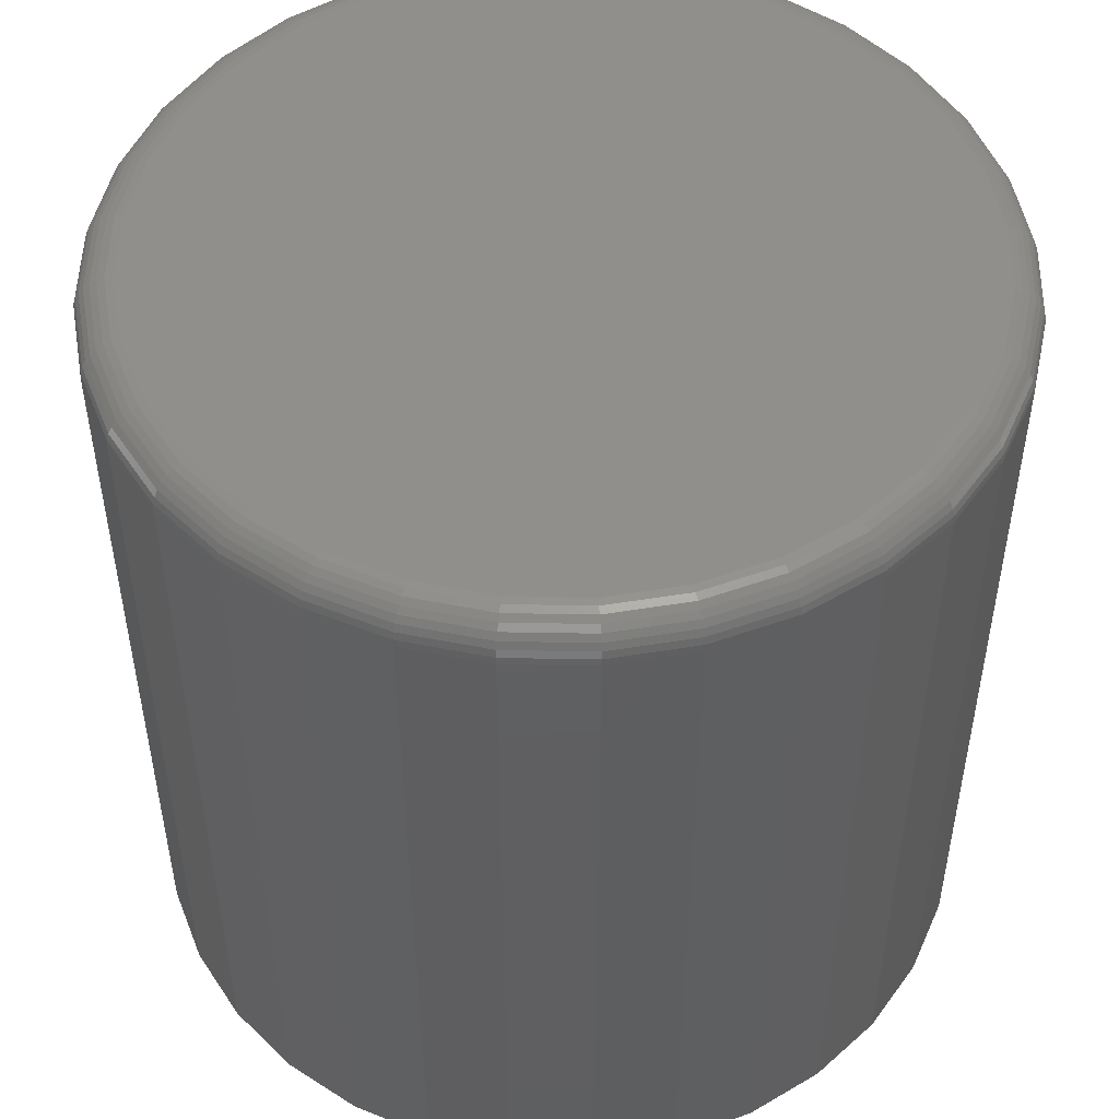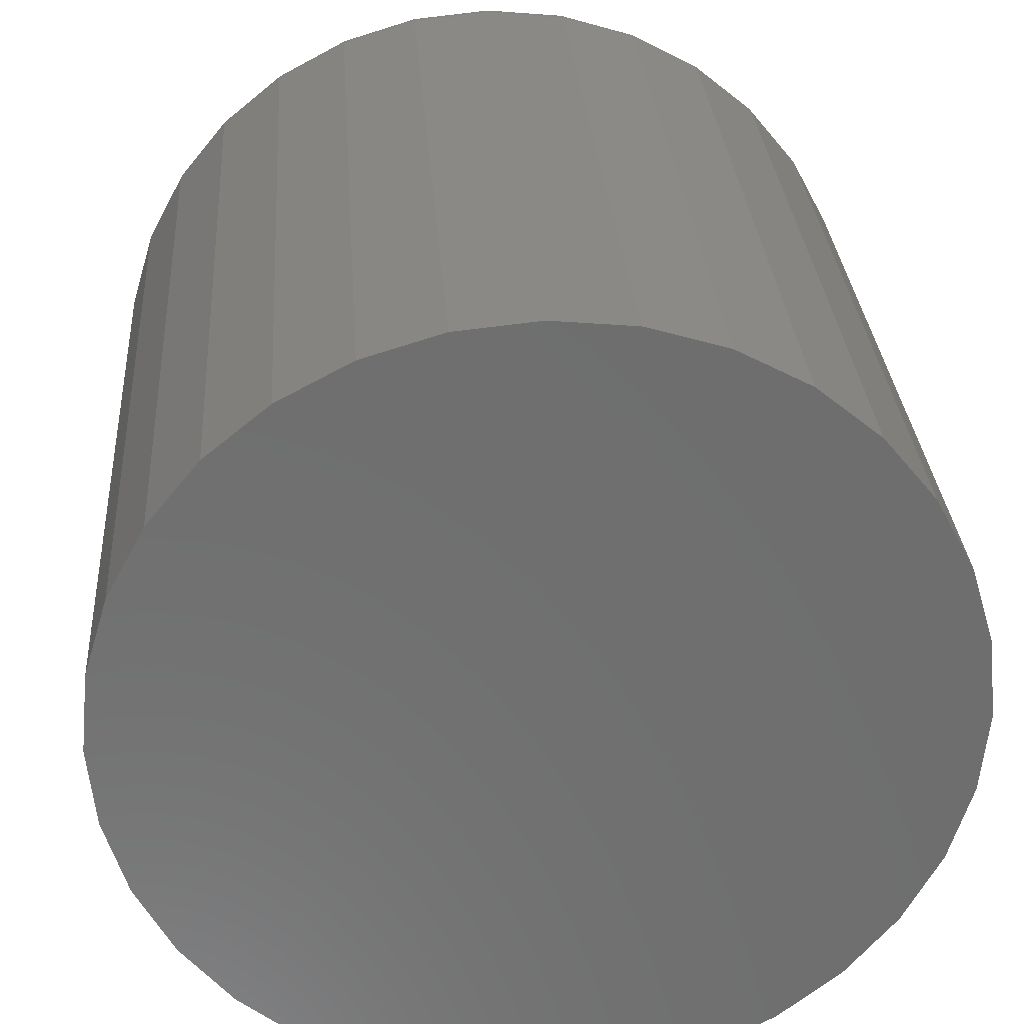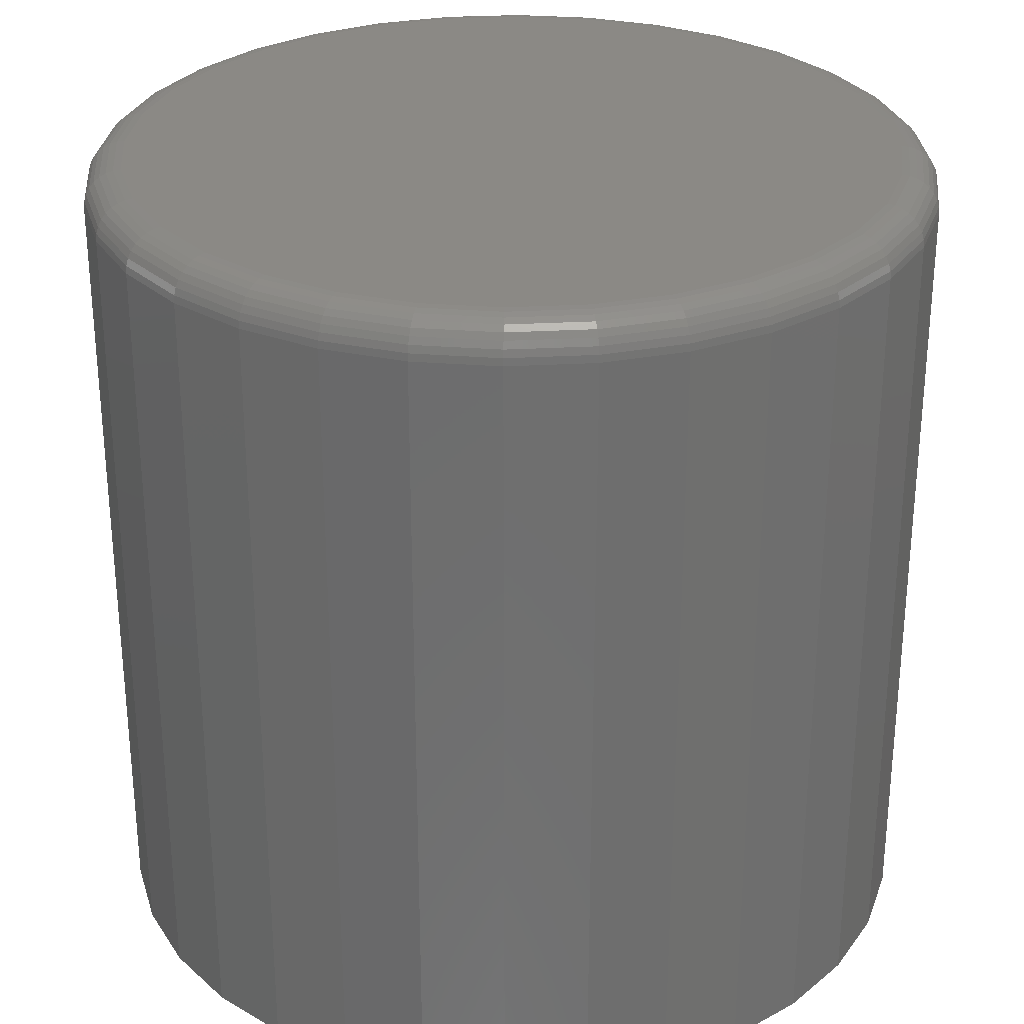
<metadata>
{"format":"stl","ext":"stl","renderer":"f3d","projection":"perspective","resolution":1024,"background":"white","views":[{"elev":50.5,"azim":175.5,"up":"+Y"},{"elev":29.5,"azim":-3.9,"up":"+Z"},{"elev":29.3,"azim":-179.0,"up":"+Y"}]}
</metadata>
<code>
# stl→obj: 320 verts, 636 faces
v 0.1401 0.08594 0.1446
v 0.1555 0.08594 0.1431
v 0.1247 0.08594 0.1431
v 0.1099 0.08594 0.1386
v 0.1704 0.08594 0.1386
v 0.09623 0.08594 0.1313
v 0.184 0.08594 0.1313
v 0.08425 0.08594 0.1214
v 0.196 0.08594 0.1214
v 0.184 0.08594 -0.000168
v 0.09623 0.08594 -0.000168
v 0.196 0.08594 0.00966
v 0.1099 0.08594 -0.007471
v 0.1704 0.08594 -0.007471
v 0.1247 0.08594 -0.01197
v 0.1555 0.08594 -0.01197
v 0.1401 0.08594 -0.01349
v 0.08425 0.08594 0.00966
v 0.07442 0.08594 0.02164
v 0.2058 0.08594 0.02164
v 0.06712 0.08594 0.0353
v 0.2131 0.08594 0.0353
v 0.06262 0.08594 0.05012
v 0.2176 0.08594 0.05012
v 0.0611 0.08594 0.06554
v 0.2192 0.08594 0.06554
v 0.06262 0.08594 0.08096
v 0.2176 0.08594 0.08096
v 0.06712 0.08594 0.09579
v 0.2131 0.08594 0.09579
v 0.07442 0.08594 0.1094
v 0.2058 0.08594 0.1094
v 0.227 0.07812 0.06554
v 0.227 -0.08594 0.06554
v 0.2253 0.07812 0.0486
v 0.2253 -0.08594 0.0486
v 0.2204 0.07812 0.03231
v 0.2204 -0.08594 0.03231
v 0.2123 0.07812 0.0173
v 0.2123 -0.08594 0.0173
v 0.2015 0.07812 0.004136
v 0.2015 -0.08594 0.004136
v 0.1884 0.07812 -0.006664
v 0.1884 -0.08594 -0.006664
v 0.1734 0.07812 -0.01469
v 0.1734 -0.08594 -0.01469
v 0.1571 0.07812 -0.01963
v 0.1571 -0.08594 -0.01963
v 0.1401 0.07812 -0.0213
v 0.1401 -0.08594 -0.0213
v 0.1232 0.07812 -0.01963
v 0.1232 -0.08594 -0.01963
v 0.1069 0.07812 -0.01469
v 0.1069 -0.08594 -0.01469
v 0.09188 0.07812 -0.006664
v 0.09188 -0.08594 -0.006664
v 0.07872 0.07812 0.004136
v 0.07872 -0.08594 0.004136
v 0.06793 0.07812 0.0173
v 0.06793 -0.08594 0.0173
v 0.0599 0.07812 0.03231
v 0.0599 -0.08594 0.03231
v 0.05496 0.07812 0.0486
v 0.05496 -0.08594 0.0486
v 0.05329 0.07812 0.06554
v 0.05329 -0.08594 0.06554
v 0.05496 0.07812 0.08248
v 0.05496 -0.08594 0.08248
v 0.0599 0.07812 0.09878
v 0.0599 -0.08594 0.09878
v 0.06793 0.07812 0.1138
v 0.06793 -0.08594 0.1138
v 0.07872 0.07812 0.1269
v 0.07872 -0.08594 0.1269
v 0.09188 0.07812 0.1377
v 0.09188 -0.08594 0.1377
v 0.1069 0.07812 0.1458
v 0.1069 -0.08594 0.1458
v 0.1232 0.07812 0.1507
v 0.1232 -0.08594 0.1507
v 0.1401 0.07812 0.1524
v 0.1401 -0.08594 0.1524
v 0.1571 0.07812 0.1507
v 0.1571 -0.08594 0.1507
v 0.1734 0.07812 0.1458
v 0.1734 -0.08594 0.1458
v 0.1884 0.07812 0.1377
v 0.1884 -0.08594 0.1377
v 0.2015 0.07812 0.1269
v 0.2015 -0.08594 0.1269
v 0.2123 0.07812 0.1138
v 0.2123 -0.08594 0.1138
v 0.2204 0.07812 0.09878
v 0.2204 -0.08594 0.09878
v 0.2253 0.07812 0.08248
v 0.2253 -0.08594 0.08248
v 0.2268 0.07965 0.06554
v 0.2252 0.07965 0.04863
v 0.2264 0.08111 0.06554
v 0.2247 0.08111 0.04872
v 0.2257 0.08247 0.06554
v 0.224 0.08247 0.04886
v 0.2247 0.08365 0.06554
v 0.2231 0.08365 0.04905
v 0.2235 0.08462 0.06554
v 0.2219 0.08462 0.04928
v 0.2222 0.08534 0.06554
v 0.2206 0.08534 0.04954
v 0.2207 0.08579 0.06554
v 0.2191 0.08579 0.04983
v 0.05511 0.07965 0.04863
v 0.05344 0.07965 0.06554
v 0.05554 0.08111 0.04872
v 0.05388 0.08111 0.06554
v 0.05625 0.08247 0.04886
v 0.05461 0.08247 0.06554
v 0.0572 0.08365 0.04905
v 0.05558 0.08365 0.06554
v 0.05836 0.08462 0.04928
v 0.05676 0.08462 0.06554
v 0.05969 0.08534 0.04954
v 0.05811 0.08534 0.06554
v 0.06113 0.08579 0.04983
v 0.05958 0.08579 0.06554
v 0.06004 0.07965 0.03237
v 0.06045 0.08111 0.03254
v 0.06112 0.08247 0.03281
v 0.06201 0.08365 0.03319
v 0.06311 0.08462 0.03364
v 0.06436 0.08534 0.03416
v 0.06571 0.08579 0.03472
v 0.06805 0.07965 0.01738
v 0.06842 0.08111 0.01763
v 0.06902 0.08247 0.01803
v 0.06983 0.08365 0.01857
v 0.07081 0.08462 0.01922
v 0.07194 0.08534 0.01998
v 0.07315 0.08579 0.02079
v 0.07883 0.07965 0.004242
v 0.07915 0.08111 0.004557
v 0.07966 0.08247 0.005067
v 0.08034 0.08365 0.005754
v 0.08118 0.08462 0.006591
v 0.08214 0.08534 0.007546
v 0.08317 0.08579 0.008583
v 0.09197 0.07965 -0.006539
v 0.09222 0.08111 -0.006169
v 0.09262 0.08247 -0.005569
v 0.09316 0.08365 -0.004761
v 0.09381 0.08462 -0.003777
v 0.09456 0.08534 -0.002654
v 0.09538 0.08579 -0.001435
v 0.107 0.07965 -0.01455
v 0.1071 0.08111 -0.01414
v 0.1074 0.08247 -0.01347
v 0.1078 0.08365 -0.01257
v 0.1082 0.08462 -0.01148
v 0.1087 0.08534 -0.01023
v 0.1093 0.08579 -0.008879
v 0.1232 0.07965 -0.01948
v 0.1233 0.08111 -0.01905
v 0.1234 0.08247 -0.01834
v 0.1236 0.08365 -0.01739
v 0.1239 0.08462 -0.01623
v 0.1241 0.08534 -0.0149
v 0.1244 0.08579 -0.01346
v 0.1401 0.07965 -0.02115
v 0.1401 0.08111 -0.0207
v 0.1401 0.08247 -0.01998
v 0.1401 0.08365 -0.01901
v 0.1401 0.08462 -0.01783
v 0.1401 0.08534 -0.01648
v 0.1401 0.08579 -0.01501
v 0.157 0.07965 -0.01948
v 0.157 0.08111 -0.01905
v 0.1568 0.08247 -0.01834
v 0.1566 0.08365 -0.01739
v 0.1564 0.08462 -0.01623
v 0.1561 0.08534 -0.0149
v 0.1558 0.08579 -0.01346
v 0.1733 0.07965 -0.01455
v 0.1731 0.08111 -0.01414
v 0.1729 0.08247 -0.01347
v 0.1725 0.08365 -0.01257
v 0.172 0.08462 -0.01148
v 0.1715 0.08534 -0.01023
v 0.171 0.08579 -0.008879
v 0.1883 0.07965 -0.006539
v 0.188 0.08111 -0.006169
v 0.1876 0.08247 -0.005569
v 0.1871 0.08365 -0.004761
v 0.1864 0.08462 -0.003777
v 0.1857 0.08534 -0.002654
v 0.1849 0.08579 -0.001435
v 0.2014 0.07965 0.004242
v 0.2011 0.08111 0.004557
v 0.2006 0.08247 0.005067
v 0.1999 0.08365 0.005754
v 0.1991 0.08462 0.006591
v 0.1981 0.08534 0.007546
v 0.1971 0.08579 0.008583
v 0.2122 0.07965 0.01738
v 0.2118 0.08111 0.01763
v 0.2112 0.08247 0.01803
v 0.2104 0.08365 0.01857
v 0.2095 0.08462 0.01922
v 0.2083 0.08534 0.01998
v 0.2071 0.08579 0.02079
v 0.2202 0.07965 0.03237
v 0.2198 0.08111 0.03254
v 0.2191 0.08247 0.03281
v 0.2182 0.08365 0.03319
v 0.2172 0.08462 0.03364
v 0.2159 0.08534 0.03416
v 0.2146 0.08579 0.03472
v 0.05511 0.07965 0.08246
v 0.05554 0.08111 0.08237
v 0.05625 0.08247 0.08223
v 0.0572 0.08365 0.08204
v 0.05836 0.08462 0.08181
v 0.05969 0.08534 0.08154
v 0.06113 0.08579 0.08126
v 0.2252 0.07965 0.08246
v 0.2247 0.08111 0.08237
v 0.224 0.08247 0.08223
v 0.2231 0.08365 0.08204
v 0.2219 0.08462 0.08181
v 0.2206 0.08534 0.08154
v 0.2191 0.08579 0.08126
v 0.2202 0.07965 0.09872
v 0.2198 0.08111 0.09855
v 0.2191 0.08247 0.09827
v 0.2182 0.08365 0.0979
v 0.2172 0.08462 0.09745
v 0.2159 0.08534 0.09693
v 0.2146 0.08579 0.09637
v 0.2122 0.07965 0.1137
v 0.2118 0.08111 0.1135
v 0.2112 0.08247 0.1131
v 0.2104 0.08365 0.1125
v 0.2095 0.08462 0.1119
v 0.2083 0.08534 0.1111
v 0.2071 0.08579 0.1103
v 0.2014 0.07965 0.1268
v 0.2011 0.08111 0.1265
v 0.2006 0.08247 0.126
v 0.1999 0.08365 0.1253
v 0.1991 0.08462 0.1245
v 0.1981 0.08534 0.1235
v 0.1971 0.08579 0.1225
v 0.1883 0.07965 0.1376
v 0.188 0.08111 0.1373
v 0.1876 0.08247 0.1367
v 0.1871 0.08365 0.1358
v 0.1864 0.08462 0.1349
v 0.1857 0.08534 0.1337
v 0.1849 0.08579 0.1325
v 0.1733 0.07965 0.1456
v 0.1731 0.08111 0.1452
v 0.1729 0.08247 0.1446
v 0.1725 0.08365 0.1437
v 0.172 0.08462 0.1426
v 0.1715 0.08534 0.1413
v 0.171 0.08579 0.14
v 0.157 0.07965 0.1506
v 0.157 0.08111 0.1501
v 0.1568 0.08247 0.1494
v 0.1566 0.08365 0.1485
v 0.1564 0.08462 0.1473
v 0.1561 0.08534 0.146
v 0.1558 0.08579 0.1445
v 0.1401 0.07965 0.1522
v 0.1401 0.08111 0.1518
v 0.1401 0.08247 0.1511
v 0.1401 0.08365 0.1501
v 0.1401 0.08462 0.1489
v 0.1401 0.08534 0.1476
v 0.1401 0.08579 0.1461
v 0.1232 0.07965 0.1506
v 0.1233 0.08111 0.1501
v 0.1234 0.08247 0.1494
v 0.1236 0.08365 0.1485
v 0.1239 0.08462 0.1473
v 0.1241 0.08534 0.146
v 0.1244 0.08579 0.1445
v 0.107 0.07965 0.1456
v 0.1071 0.08111 0.1452
v 0.1074 0.08247 0.1446
v 0.1078 0.08365 0.1437
v 0.1082 0.08462 0.1426
v 0.1087 0.08534 0.1413
v 0.1093 0.08579 0.14
v 0.09197 0.07965 0.1376
v 0.09222 0.08111 0.1373
v 0.09262 0.08247 0.1367
v 0.09316 0.08365 0.1358
v 0.09381 0.08462 0.1349
v 0.09456 0.08534 0.1337
v 0.09538 0.08579 0.1325
v 0.07883 0.07965 0.1268
v 0.07915 0.08111 0.1265
v 0.07966 0.08247 0.126
v 0.08034 0.08365 0.1253
v 0.08118 0.08462 0.1245
v 0.08214 0.08534 0.1235
v 0.08317 0.08579 0.1225
v 0.06805 0.07965 0.1137
v 0.06842 0.08111 0.1135
v 0.06902 0.08247 0.1131
v 0.06983 0.08365 0.1125
v 0.07081 0.08462 0.1119
v 0.07194 0.08534 0.1111
v 0.07315 0.08579 0.1103
v 0.06004 0.07965 0.09872
v 0.06045 0.08111 0.09855
v 0.06112 0.08247 0.09827
v 0.06201 0.08365 0.0979
v 0.06311 0.08462 0.09745
v 0.06436 0.08534 0.09693
v 0.06571 0.08579 0.09637
f 1 2 3
f 4 3 2
f 5 4 2
f 6 4 5
f 7 6 5
f 8 6 7
f 9 8 7
f 10 11 12
f 13 11 10
f 14 13 10
f 15 13 14
f 16 15 14
f 17 15 16
f 11 18 12
f 12 18 19
f 12 19 20
f 20 19 21
f 20 21 22
f 22 21 23
f 22 23 24
f 24 23 25
f 24 25 26
f 26 25 27
f 26 27 28
f 28 27 29
f 28 29 30
f 30 29 31
f 30 31 32
f 32 31 8
f 32 8 9
f 33 34 35
f 35 34 36
f 35 36 37
f 37 36 38
f 37 38 39
f 39 38 40
f 39 40 41
f 41 40 42
f 41 42 43
f 43 42 44
f 43 44 45
f 45 44 46
f 45 46 47
f 47 46 48
f 47 48 49
f 49 48 50
f 49 50 51
f 51 50 52
f 51 52 53
f 53 52 54
f 53 54 55
f 55 54 56
f 55 56 57
f 57 56 58
f 57 58 59
f 59 58 60
f 59 60 61
f 61 60 62
f 61 62 63
f 63 62 64
f 63 64 65
f 65 64 66
f 65 66 67
f 67 66 68
f 67 68 69
f 69 68 70
f 69 70 71
f 71 70 72
f 71 72 73
f 73 72 74
f 73 74 75
f 75 74 76
f 75 76 77
f 77 76 78
f 77 78 79
f 79 78 80
f 79 80 81
f 81 80 82
f 81 82 83
f 83 82 84
f 83 84 85
f 85 84 86
f 85 86 87
f 87 86 88
f 87 88 89
f 89 88 90
f 89 90 91
f 91 90 92
f 91 92 93
f 93 92 94
f 93 94 95
f 95 94 96
f 95 96 33
f 33 96 34
f 33 35 97
f 97 35 98
f 97 98 99
f 99 98 100
f 99 100 101
f 101 100 102
f 101 102 103
f 103 102 104
f 103 104 105
f 105 104 106
f 105 106 107
f 107 106 108
f 107 108 109
f 109 108 110
f 109 110 26
f 26 110 24
f 63 65 111
f 111 65 112
f 111 112 113
f 113 112 114
f 113 114 115
f 115 114 116
f 115 116 117
f 117 116 118
f 117 118 119
f 119 118 120
f 119 120 121
f 121 120 122
f 121 122 123
f 123 122 124
f 123 124 23
f 23 124 25
f 61 63 125
f 125 63 111
f 125 111 126
f 126 111 113
f 126 113 127
f 127 113 115
f 127 115 128
f 128 115 117
f 128 117 129
f 129 117 119
f 129 119 130
f 130 119 121
f 130 121 131
f 131 121 123
f 131 123 21
f 21 123 23
f 59 61 132
f 132 61 125
f 132 125 133
f 133 125 126
f 133 126 134
f 134 126 127
f 134 127 135
f 135 127 128
f 135 128 136
f 136 128 129
f 136 129 137
f 137 129 130
f 137 130 138
f 138 130 131
f 138 131 19
f 19 131 21
f 57 59 139
f 139 59 132
f 139 132 140
f 140 132 133
f 140 133 141
f 141 133 134
f 141 134 142
f 142 134 135
f 142 135 143
f 143 135 136
f 143 136 144
f 144 136 137
f 144 137 145
f 145 137 138
f 145 138 18
f 18 138 19
f 55 57 146
f 146 57 139
f 146 139 147
f 147 139 140
f 147 140 148
f 148 140 141
f 148 141 149
f 149 141 142
f 149 142 150
f 150 142 143
f 150 143 151
f 151 143 144
f 151 144 152
f 152 144 145
f 152 145 11
f 11 145 18
f 53 55 153
f 153 55 146
f 153 146 154
f 154 146 147
f 154 147 155
f 155 147 148
f 155 148 156
f 156 148 149
f 156 149 157
f 157 149 150
f 157 150 158
f 158 150 151
f 158 151 159
f 159 151 152
f 159 152 13
f 13 152 11
f 51 53 160
f 160 53 153
f 160 153 161
f 161 153 154
f 161 154 162
f 162 154 155
f 162 155 163
f 163 155 156
f 163 156 164
f 164 156 157
f 164 157 165
f 165 157 158
f 165 158 166
f 166 158 159
f 166 159 15
f 15 159 13
f 49 51 167
f 167 51 160
f 167 160 168
f 168 160 161
f 168 161 169
f 169 161 162
f 169 162 170
f 170 162 163
f 170 163 171
f 171 163 164
f 171 164 172
f 172 164 165
f 172 165 173
f 173 165 166
f 173 166 17
f 17 166 15
f 47 49 174
f 174 49 167
f 174 167 175
f 175 167 168
f 175 168 176
f 176 168 169
f 176 169 177
f 177 169 170
f 177 170 178
f 178 170 171
f 178 171 179
f 179 171 172
f 179 172 180
f 180 172 173
f 180 173 16
f 16 173 17
f 45 47 181
f 181 47 174
f 181 174 182
f 182 174 175
f 182 175 183
f 183 175 176
f 183 176 184
f 184 176 177
f 184 177 185
f 185 177 178
f 185 178 186
f 186 178 179
f 186 179 187
f 187 179 180
f 187 180 14
f 14 180 16
f 43 45 188
f 188 45 181
f 188 181 189
f 189 181 182
f 189 182 190
f 190 182 183
f 190 183 191
f 191 183 184
f 191 184 192
f 192 184 185
f 192 185 193
f 193 185 186
f 193 186 194
f 194 186 187
f 194 187 10
f 10 187 14
f 41 43 195
f 195 43 188
f 195 188 196
f 196 188 189
f 196 189 197
f 197 189 190
f 197 190 198
f 198 190 191
f 198 191 199
f 199 191 192
f 199 192 200
f 200 192 193
f 200 193 201
f 201 193 194
f 201 194 12
f 12 194 10
f 39 41 202
f 202 41 195
f 202 195 203
f 203 195 196
f 203 196 204
f 204 196 197
f 204 197 205
f 205 197 198
f 205 198 206
f 206 198 199
f 206 199 207
f 207 199 200
f 207 200 208
f 208 200 201
f 208 201 20
f 20 201 12
f 37 39 209
f 209 39 202
f 209 202 210
f 210 202 203
f 210 203 211
f 211 203 204
f 211 204 212
f 212 204 205
f 212 205 213
f 213 205 206
f 213 206 214
f 214 206 207
f 214 207 215
f 215 207 208
f 215 208 22
f 22 208 20
f 35 37 98
f 98 37 209
f 98 209 100
f 100 209 210
f 100 210 102
f 102 210 211
f 102 211 104
f 104 211 212
f 104 212 106
f 106 212 213
f 106 213 108
f 108 213 214
f 108 214 110
f 110 214 215
f 110 215 24
f 24 215 22
f 65 67 112
f 112 67 216
f 112 216 114
f 114 216 217
f 114 217 116
f 116 217 218
f 116 218 118
f 118 218 219
f 118 219 120
f 120 219 220
f 120 220 122
f 122 220 221
f 122 221 124
f 124 221 222
f 124 222 25
f 25 222 27
f 95 33 223
f 223 33 97
f 223 97 224
f 224 97 99
f 224 99 225
f 225 99 101
f 225 101 226
f 226 101 103
f 226 103 227
f 227 103 105
f 227 105 228
f 228 105 107
f 228 107 229
f 229 107 109
f 229 109 28
f 28 109 26
f 93 95 230
f 230 95 223
f 230 223 231
f 231 223 224
f 231 224 232
f 232 224 225
f 232 225 233
f 233 225 226
f 233 226 234
f 234 226 227
f 234 227 235
f 235 227 228
f 235 228 236
f 236 228 229
f 236 229 30
f 30 229 28
f 91 93 237
f 237 93 230
f 237 230 238
f 238 230 231
f 238 231 239
f 239 231 232
f 239 232 240
f 240 232 233
f 240 233 241
f 241 233 234
f 241 234 242
f 242 234 235
f 242 235 243
f 243 235 236
f 243 236 32
f 32 236 30
f 89 91 244
f 244 91 237
f 244 237 245
f 245 237 238
f 245 238 246
f 246 238 239
f 246 239 247
f 247 239 240
f 247 240 248
f 248 240 241
f 248 241 249
f 249 241 242
f 249 242 250
f 250 242 243
f 250 243 9
f 9 243 32
f 87 89 251
f 251 89 244
f 251 244 252
f 252 244 245
f 252 245 253
f 253 245 246
f 253 246 254
f 254 246 247
f 254 247 255
f 255 247 248
f 255 248 256
f 256 248 249
f 256 249 257
f 257 249 250
f 257 250 7
f 7 250 9
f 85 87 258
f 258 87 251
f 258 251 259
f 259 251 252
f 259 252 260
f 260 252 253
f 260 253 261
f 261 253 254
f 261 254 262
f 262 254 255
f 262 255 263
f 263 255 256
f 263 256 264
f 264 256 257
f 264 257 5
f 5 257 7
f 83 85 265
f 265 85 258
f 265 258 266
f 266 258 259
f 266 259 267
f 267 259 260
f 267 260 268
f 268 260 261
f 268 261 269
f 269 261 262
f 269 262 270
f 270 262 263
f 270 263 271
f 271 263 264
f 271 264 2
f 2 264 5
f 81 83 272
f 272 83 265
f 272 265 273
f 273 265 266
f 273 266 274
f 274 266 267
f 274 267 275
f 275 267 268
f 275 268 276
f 276 268 269
f 276 269 277
f 277 269 270
f 277 270 278
f 278 270 271
f 278 271 1
f 1 271 2
f 79 81 279
f 279 81 272
f 279 272 280
f 280 272 273
f 280 273 281
f 281 273 274
f 281 274 282
f 282 274 275
f 282 275 283
f 283 275 276
f 283 276 284
f 284 276 277
f 284 277 285
f 285 277 278
f 285 278 3
f 3 278 1
f 77 79 286
f 286 79 279
f 286 279 287
f 287 279 280
f 287 280 288
f 288 280 281
f 288 281 289
f 289 281 282
f 289 282 290
f 290 282 283
f 290 283 291
f 291 283 284
f 291 284 292
f 292 284 285
f 292 285 4
f 4 285 3
f 75 77 293
f 293 77 286
f 293 286 294
f 294 286 287
f 294 287 295
f 295 287 288
f 295 288 296
f 296 288 289
f 296 289 297
f 297 289 290
f 297 290 298
f 298 290 291
f 298 291 299
f 299 291 292
f 299 292 6
f 6 292 4
f 73 75 300
f 300 75 293
f 300 293 301
f 301 293 294
f 301 294 302
f 302 294 295
f 302 295 303
f 303 295 296
f 303 296 304
f 304 296 297
f 304 297 305
f 305 297 298
f 305 298 306
f 306 298 299
f 306 299 8
f 8 299 6
f 71 73 307
f 307 73 300
f 307 300 308
f 308 300 301
f 308 301 309
f 309 301 302
f 309 302 310
f 310 302 303
f 310 303 311
f 311 303 304
f 311 304 312
f 312 304 305
f 312 305 313
f 313 305 306
f 313 306 31
f 31 306 8
f 69 71 314
f 314 71 307
f 314 307 315
f 315 307 308
f 315 308 316
f 316 308 309
f 316 309 317
f 317 309 310
f 317 310 318
f 318 310 311
f 318 311 319
f 319 311 312
f 319 312 320
f 320 312 313
f 320 313 29
f 29 313 31
f 67 69 216
f 216 69 314
f 216 314 217
f 217 314 315
f 217 315 218
f 218 315 316
f 218 316 219
f 219 316 317
f 219 317 220
f 220 317 318
f 220 318 221
f 221 318 319
f 221 319 222
f 222 319 320
f 222 320 27
f 27 320 29
f 80 84 82
f 84 80 78
f 84 78 86
f 86 78 76
f 86 76 88
f 88 76 74
f 88 74 90
f 42 56 44
f 44 56 54
f 44 54 46
f 46 54 52
f 46 52 48
f 48 52 50
f 90 74 92
f 92 74 72
f 92 72 94
f 94 72 70
f 94 70 96
f 96 70 68
f 96 68 34
f 34 68 66
f 34 66 36
f 36 66 64
f 36 64 38
f 38 64 62
f 38 62 40
f 40 62 60
f 40 60 42
f 42 60 58
f 42 58 56

</code>
